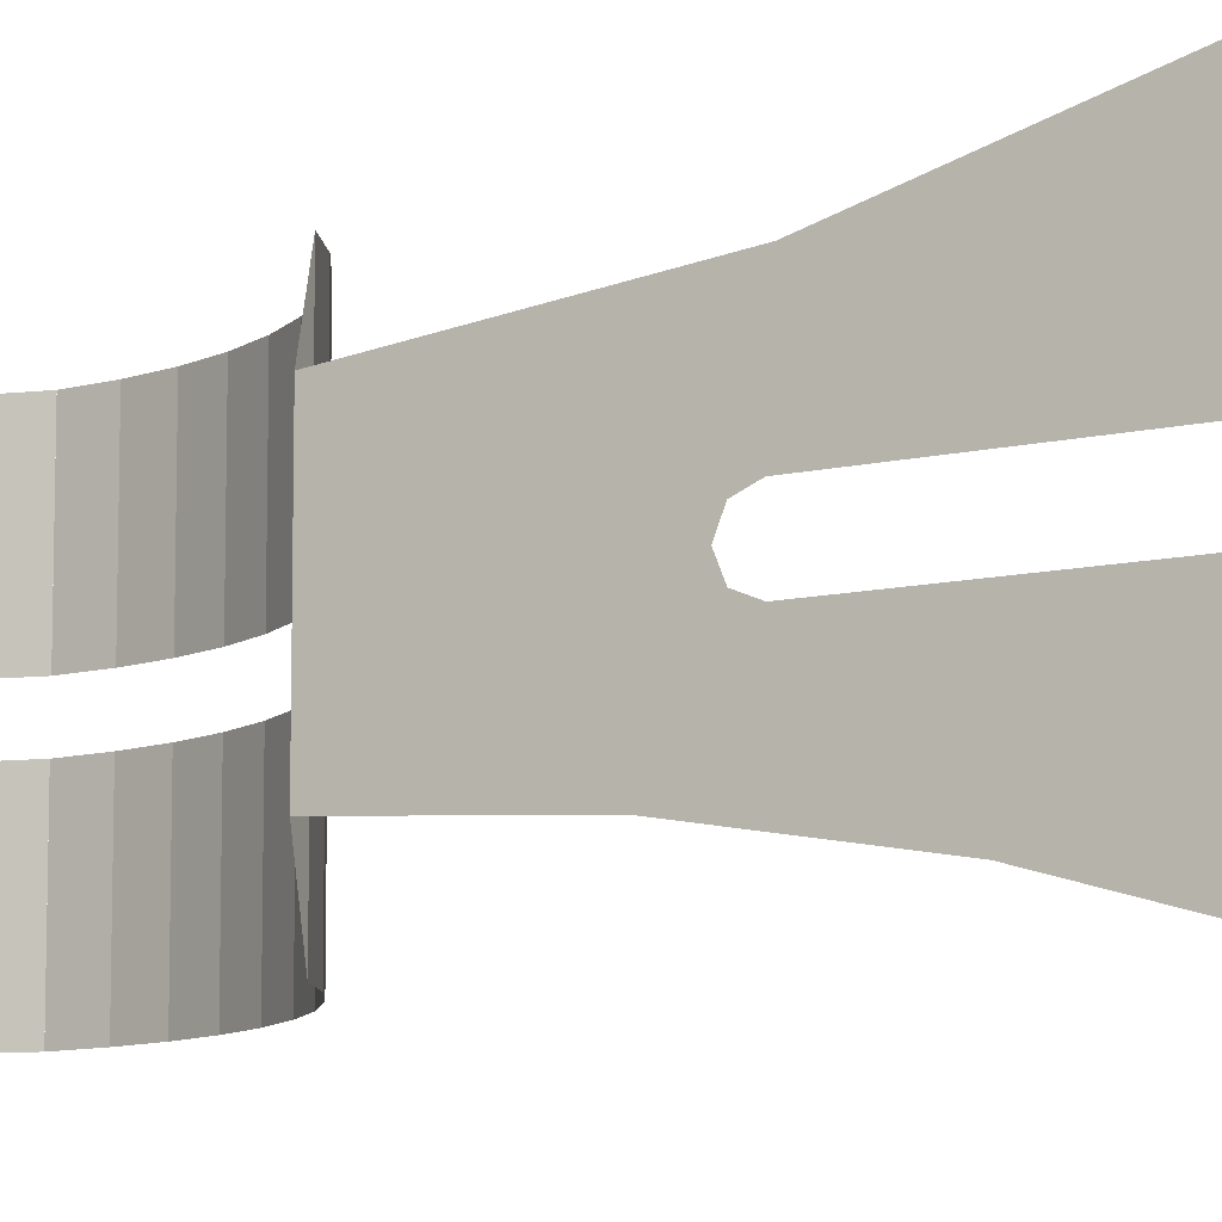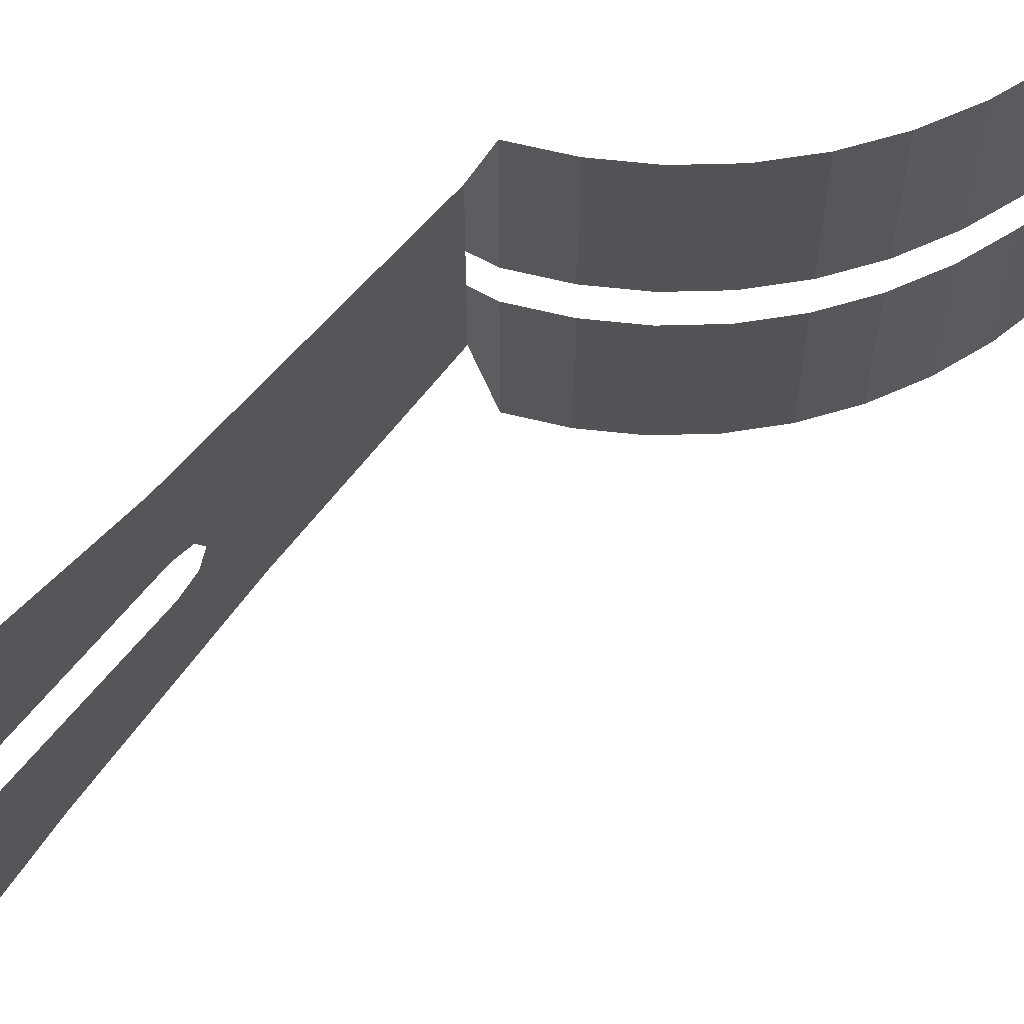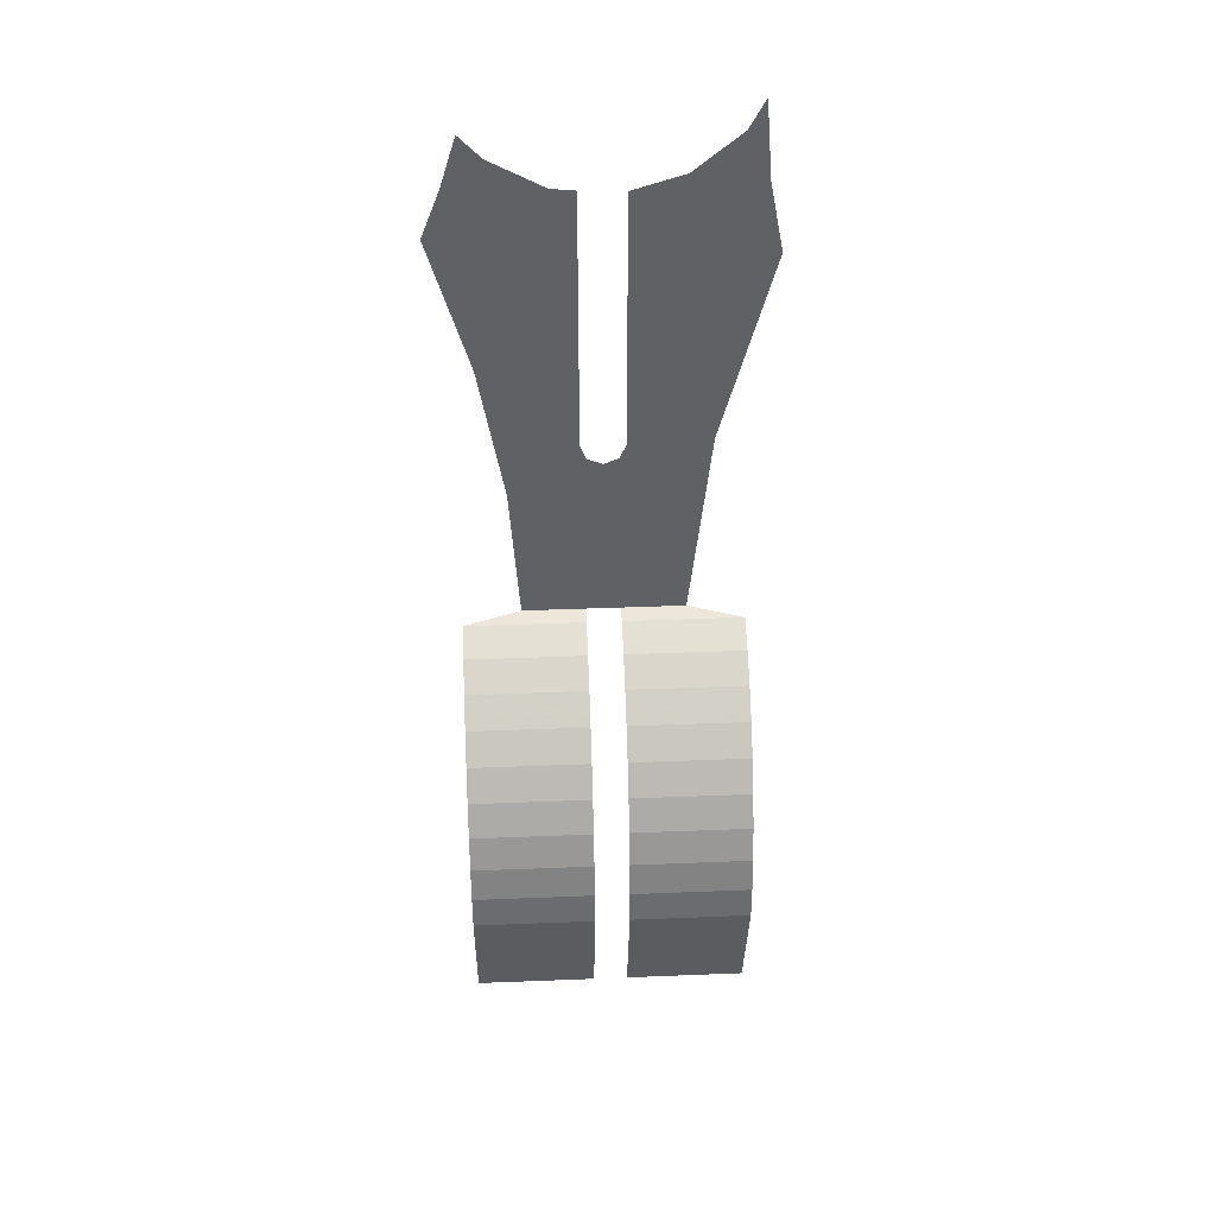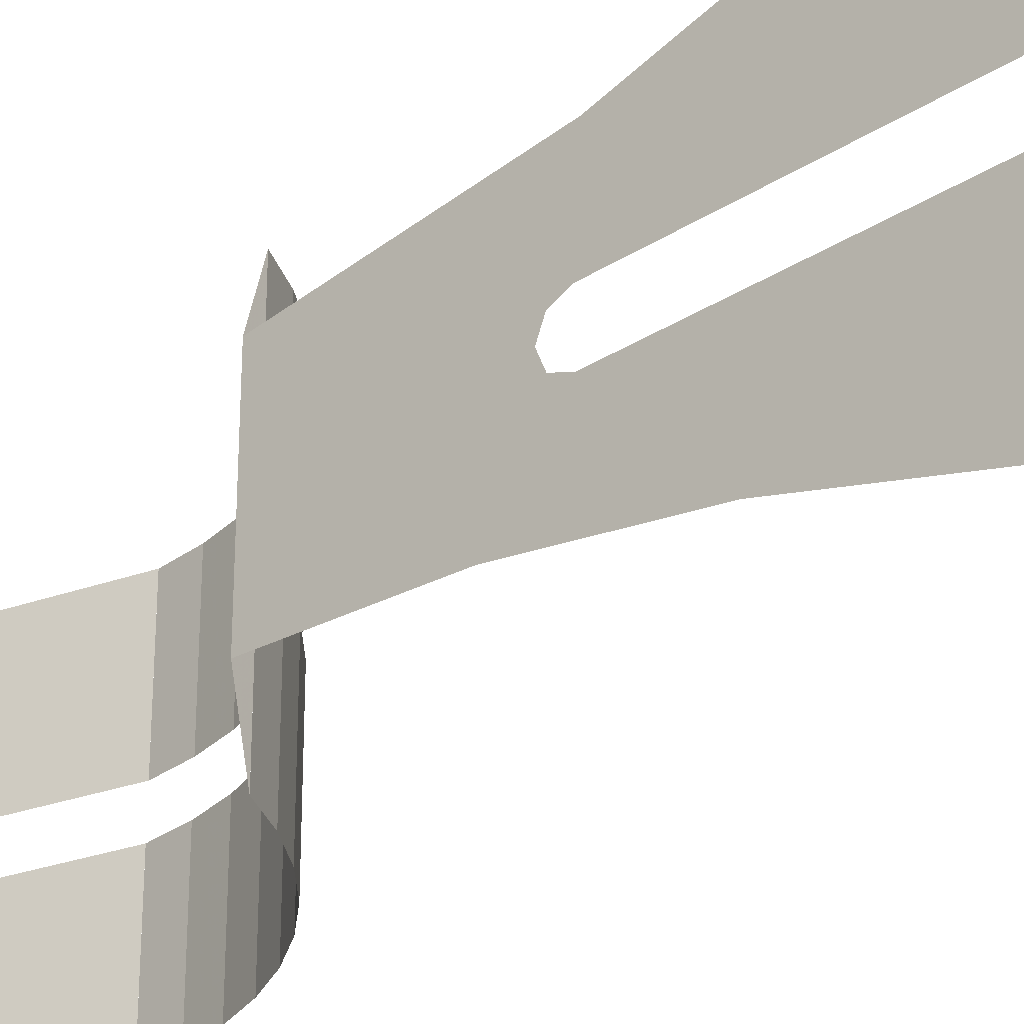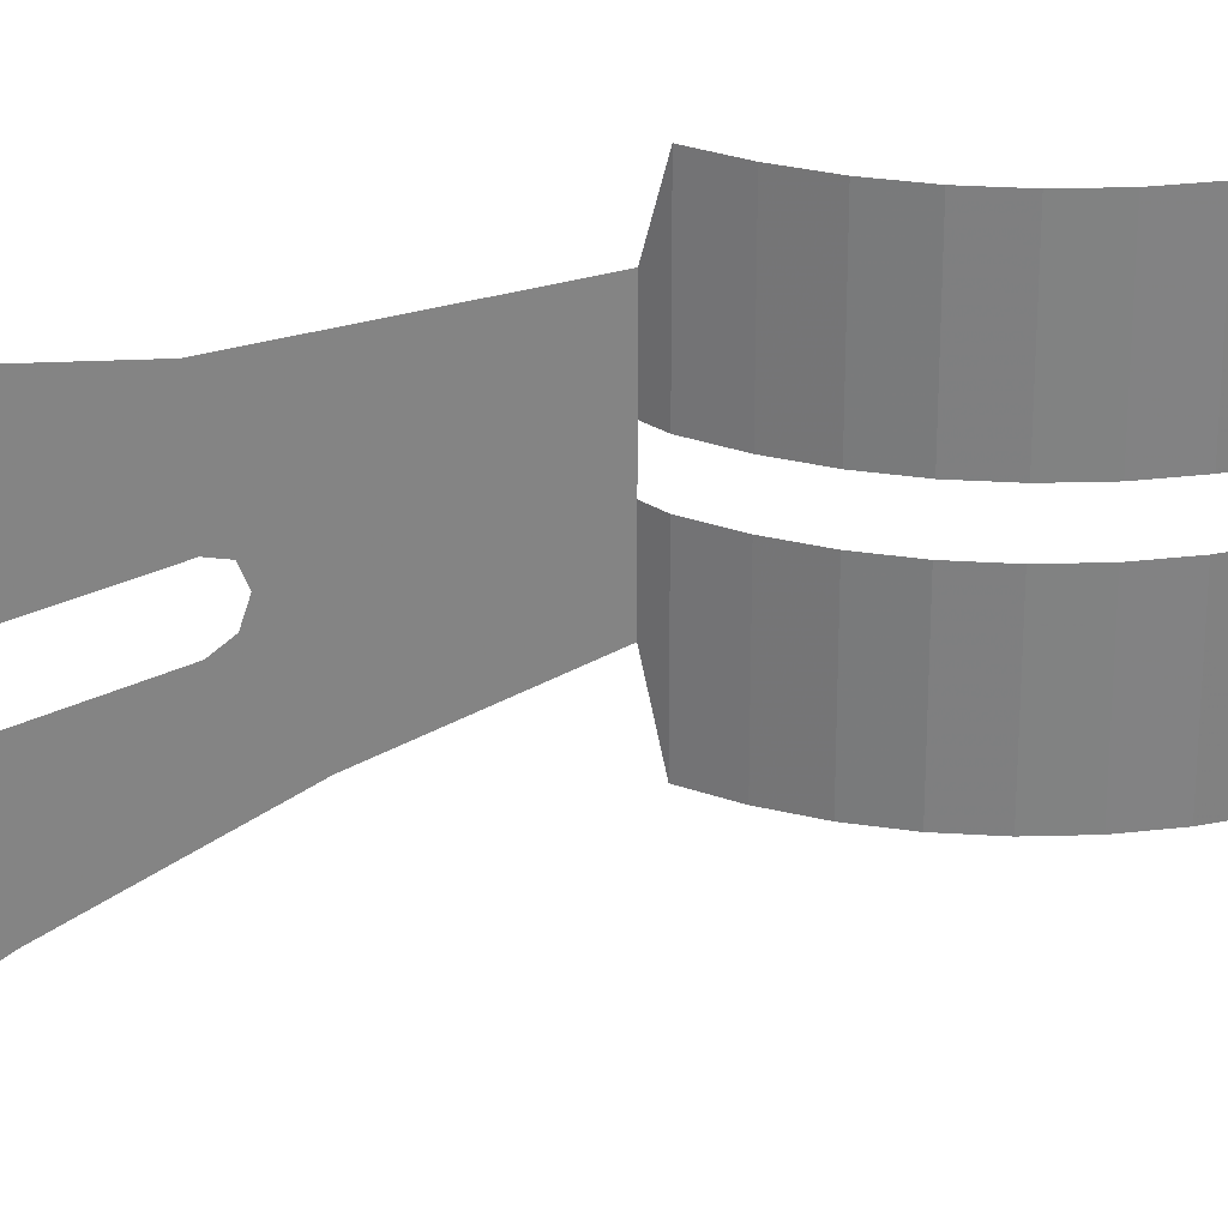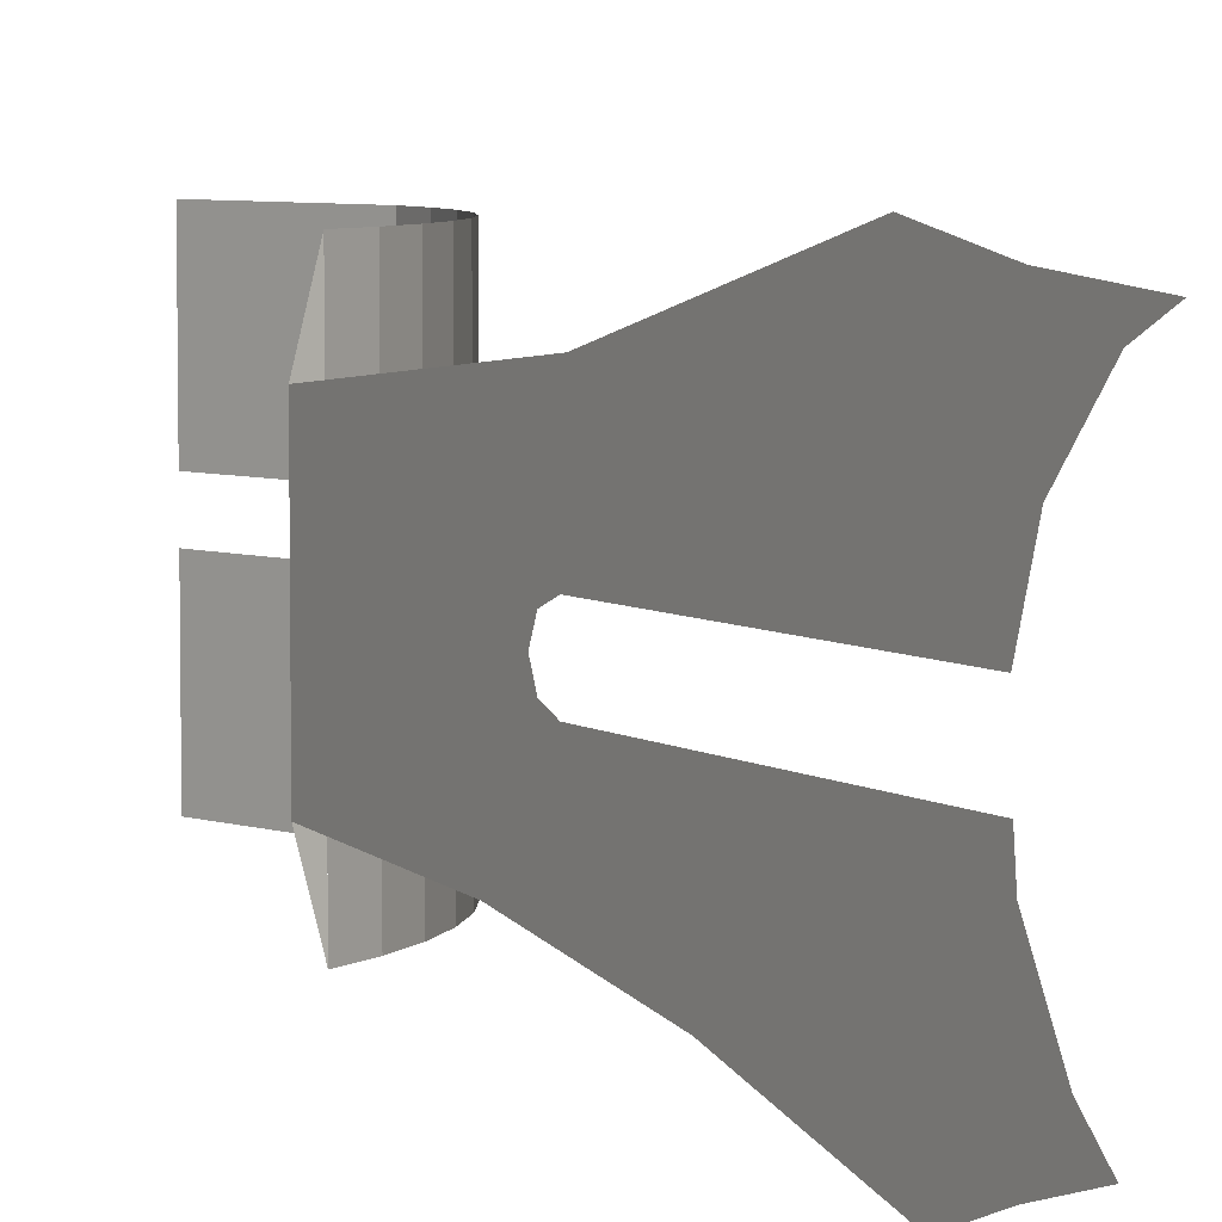
<metadata>
{"format":"obj","ext":"obj","renderer":"f3d","projection":"perspective","resolution":1024,"background":"white","views":[{"elev":-10.0,"azim":-58.0,"up":"+Y"},{"elev":67.0,"azim":39.8,"up":"+Y"},{"elev":40.3,"azim":87.2,"up":"+Z"},{"elev":-30.5,"azim":-47.2,"up":"+Y"},{"elev":29.6,"azim":54.0,"up":"+Y"},{"elev":6.1,"azim":-31.0,"up":"+Y"}]}
</metadata>
<code>
v 0.1492 0.885 -1.64
v 0.125 0.885 -1.635
v 0.125 0.7933 -1.635
v 0.1492 0.885 -1.64
v 0.125 0.7933 -1.635
v 0.1492 0.71 -1.64
v 0.125 0.935 -1.635
v 0.1492 0.935 -1.64
v 0.125 1.028 -1.635
v 0.125 1.028 -1.635
v 0.1492 0.935 -1.64
v 0.1492 1.11 -1.64
v 0.125 0.7349 -0.8907
v 0.125 0.7123 -0.9624
v 0.125 0.7669 -0.9236
v 0.125 1.106 -0.8512
v 0.125 1.084 -0.8931
v 0.125 1.115 -0.9616
v 0.125 1.135 -1.062
v 0.125 1.115 -0.9616
v 0.125 1.084 -0.8931
v 0.125 1.016 -0.9486
v 0.125 1.016 -0.9486
v 0.125 1.06 -1.344
v 0.125 1.135 -1.062
v 0.125 0.7123 -0.9624
v 0.125 0.685 -1.031
v 0.125 0.8441 -0.9651
v 0.125 0.7669 -0.9236
v 0.125 0.8441 -0.9651
v 0.125 0.685 -1.031
v 0.125 0.7429 -1.228
v 0.125 0.7429 -1.228
v 0.125 0.7792 -1.429
v 0.125 0.8788 -0.9687
v 0.125 0.8441 -0.9651
v 0.3356 0.885 -2.194
v 0.39 0.885 -2
v 0.39 0.71 -2
v 0.3356 0.71 -2.194
v 0.39 0.935 -2
v 0.3356 0.935 -2.194
v 0.3356 1.11 -2.194
v 0.39 1.11 -2
v 0.1492 0.935 -1.64
v 0.195 0.935 -1.662
v 0.195 1.11 -1.662
v 0.1492 1.11 -1.64
v 0.195 0.935 -1.662
v 0.2374 0.935 -1.691
v 0.2374 1.11 -1.691
v 0.195 1.11 -1.662
v 0.2374 0.935 -1.691
v 0.2758 0.935 -1.724
v 0.2758 1.11 -1.724
v 0.2374 1.11 -1.691
v 0.2758 0.935 -1.724
v 0.3094 0.935 -1.763
v 0.3094 1.11 -1.763
v 0.2758 1.11 -1.724
v 0.3094 0.935 -1.763
v 0.3378 0.935 -1.805
v 0.3378 1.11 -1.805
v 0.3094 1.11 -1.763
v 0.3378 0.935 -1.805
v 0.3603 0.935 -1.851
v 0.3603 1.11 -1.851
v 0.3378 1.11 -1.805
v 0.3603 0.935 -1.851
v 0.3767 0.935 -1.899
v 0.3767 1.11 -1.899
v 0.3603 1.11 -1.851
v 0.3767 0.935 -1.899
v 0.3867 0.935 -1.949
v 0.3867 1.11 -1.949
v 0.3767 1.11 -1.899
v 0.3867 0.935 -1.949
v 0.39 0.935 -2
v 0.39 1.11 -2
v 0.3867 1.11 -1.949
v 0.1492 0.71 -1.64
v 0.195 0.71 -1.662
v 0.195 0.885 -1.662
v 0.1492 0.885 -1.64
v 0.195 0.71 -1.662
v 0.2374 0.71 -1.691
v 0.2374 0.885 -1.691
v 0.195 0.885 -1.662
v 0.2374 0.71 -1.691
v 0.2758 0.71 -1.724
v 0.2758 0.885 -1.724
v 0.2374 0.885 -1.691
v 0.2758 0.71 -1.724
v 0.3094 0.71 -1.763
v 0.3094 0.885 -1.763
v 0.2758 0.885 -1.724
v 0.3094 0.71 -1.763
v 0.3378 0.71 -1.805
v 0.3378 0.885 -1.805
v 0.3094 0.885 -1.763
v 0.3378 0.71 -1.805
v 0.3603 0.71 -1.851
v 0.3603 0.885 -1.851
v 0.3378 0.885 -1.805
v 0.3603 0.71 -1.851
v 0.3767 0.71 -1.899
v 0.3767 0.885 -1.899
v 0.3603 0.885 -1.851
v 0.3767 0.71 -1.899
v 0.3867 0.71 -1.949
v 0.3867 0.885 -1.949
v 0.3767 0.885 -1.899
v 0.3867 0.71 -1.949
v 0.39 0.71 -2
v 0.39 0.885 -2
v 0.3867 0.885 -1.949
v 0.125 0.9413 -1.381
v 0.125 0.9321 -1.372
v 0.125 0.9413 -1.35
v 0.125 0.9413 -1.381
v 0.125 0.91 -1.381
v 0.125 0.9321 -1.372
v 0.125 0.8788 -1.381
v 0.125 0.8879 -1.372
v 0.125 0.91 -1.381
v 0.125 0.8788 -1.381
v 0.125 0.8788 -1.35
v 0.125 0.8879 -1.372
v 0.125 0.8788 -1.35
v 0.125 0.8788 -0.9687
v 0.125 0.7792 -1.429
v 0.125 0.8788 -1.35
v 0.125 0.7792 -1.429
v 0.125 0.8788 -1.381
v 0.125 1.06 -1.344
v 0.125 1.016 -0.9486
v 0.125 0.9413 -0.971
v 0.125 1.06 -1.344
v 0.125 0.9413 -0.971
v 0.125 0.9413 -1.35
v 0.125 1.06 -1.344
v 0.125 0.9413 -1.35
v 0.125 0.9413 -1.381
v 0.125 0.935 -1.635
v 0.125 1.028 -1.635
v 0.125 1.06 -1.344
v 0.125 0.9413 -1.381
v 0.125 0.8788 -1.381
v 0.125 0.885 -1.635
v 0.125 0.935 -1.635
v 0.125 0.91 -1.381
v 0.125 0.9413 -1.381
v 0.125 0.91 -1.381
v 0.125 0.935 -1.635
v 0.125 0.7792 -1.429
v 0.125 0.7933 -1.635
v 0.125 0.885 -1.635
v 0.125 0.8788 -1.381
g mesh7434387
f 1 2 3
f 4 5 6
f 7 8 9
f 10 11 12
f 13 14 15
f 16 17 18
f 19 20 21
f 21 22 19
f 23 24 25
f 26 27 28
f 28 29 26
f 30 31 32
f 33 34 35
f 35 36 33
f 37 38 39
f 39 40 37
f 41 42 43
f 43 44 41
g mesh7434388
f 45 46 47
f 47 48 45
f 49 50 51
f 51 52 49
f 53 54 55
f 55 56 53
f 57 58 59
f 59 60 57
f 61 62 63
f 63 64 61
f 65 66 67
f 67 68 65
f 69 70 71
f 71 72 69
f 73 74 75
f 75 76 73
f 77 78 79
f 79 80 77
g mesh7434389
f 81 82 83
f 83 84 81
f 85 86 87
f 87 88 85
f 89 90 91
f 91 92 89
f 93 94 95
f 95 96 93
f 97 98 99
f 99 100 97
f 101 102 103
f 103 104 101
f 105 106 107
f 107 108 105
f 109 110 111
f 111 112 109
f 113 114 115
f 115 116 113
g mesh7434390
f 117 119 118
f 120 122 121
f 123 125 124
f 126 128 127
f 129 130 131
f 132 133 134
f 135 136 137
f 138 139 140
f 141 142 143
f 144 145 146
f 146 147 144
f 148 149 150
f 150 151 148
f 152 153 154
f 155 156 157
f 157 158 155

</code>
